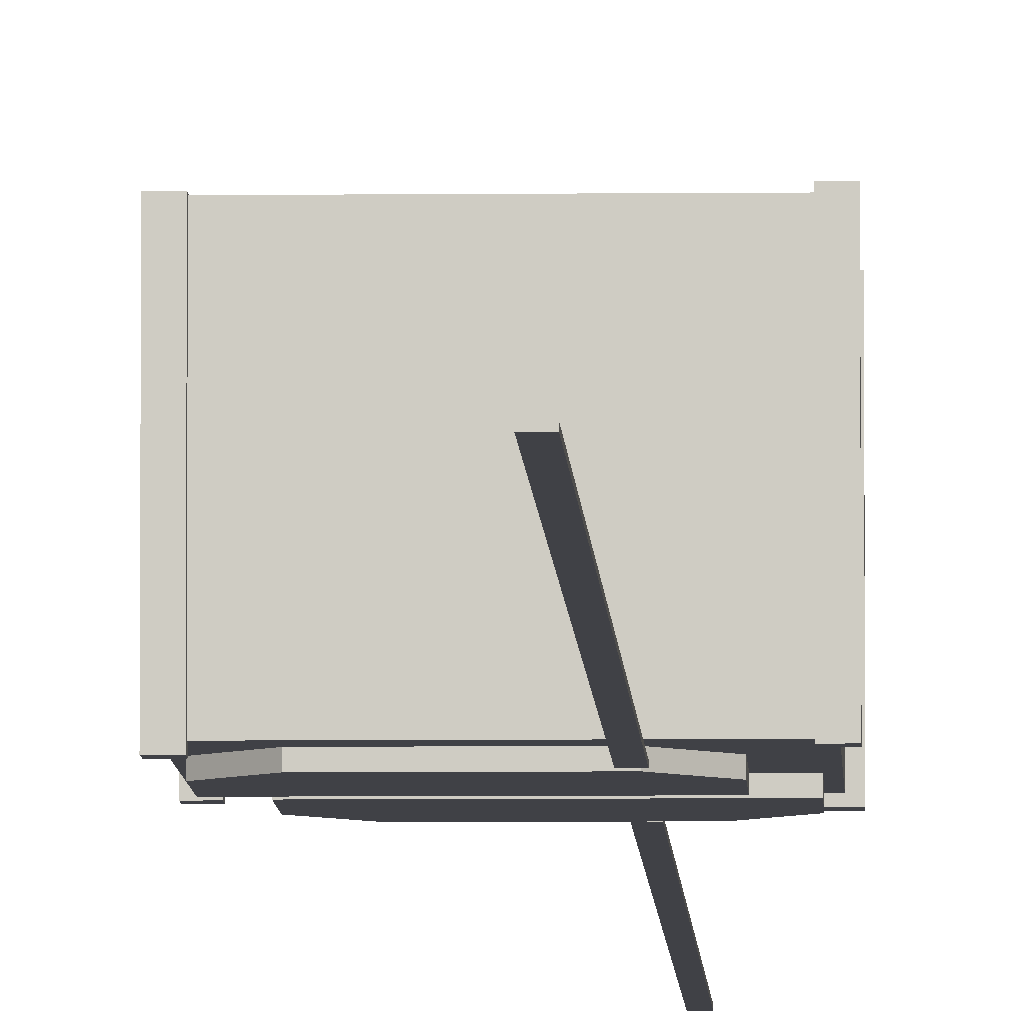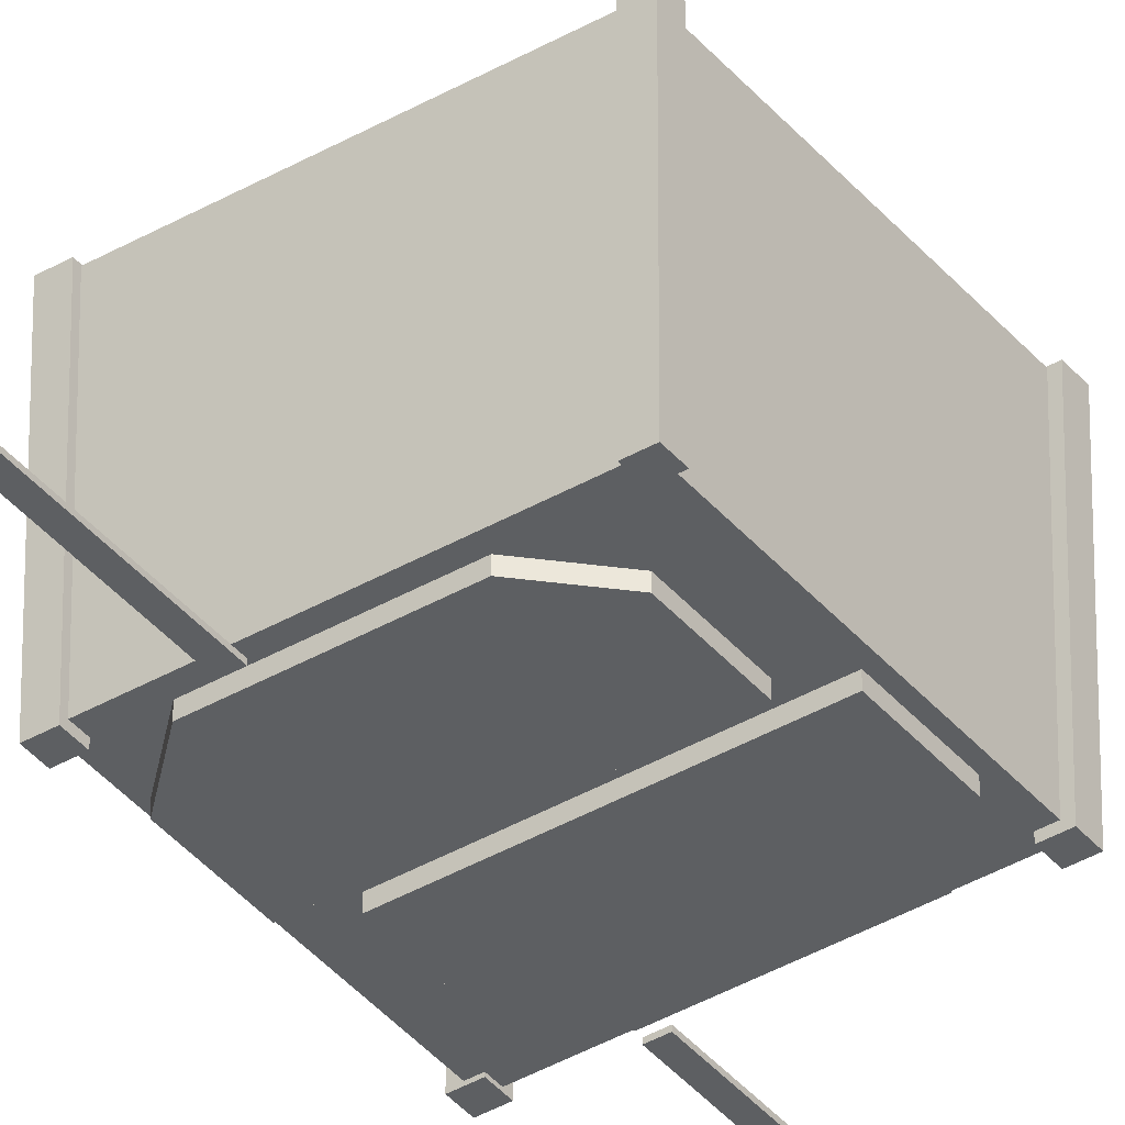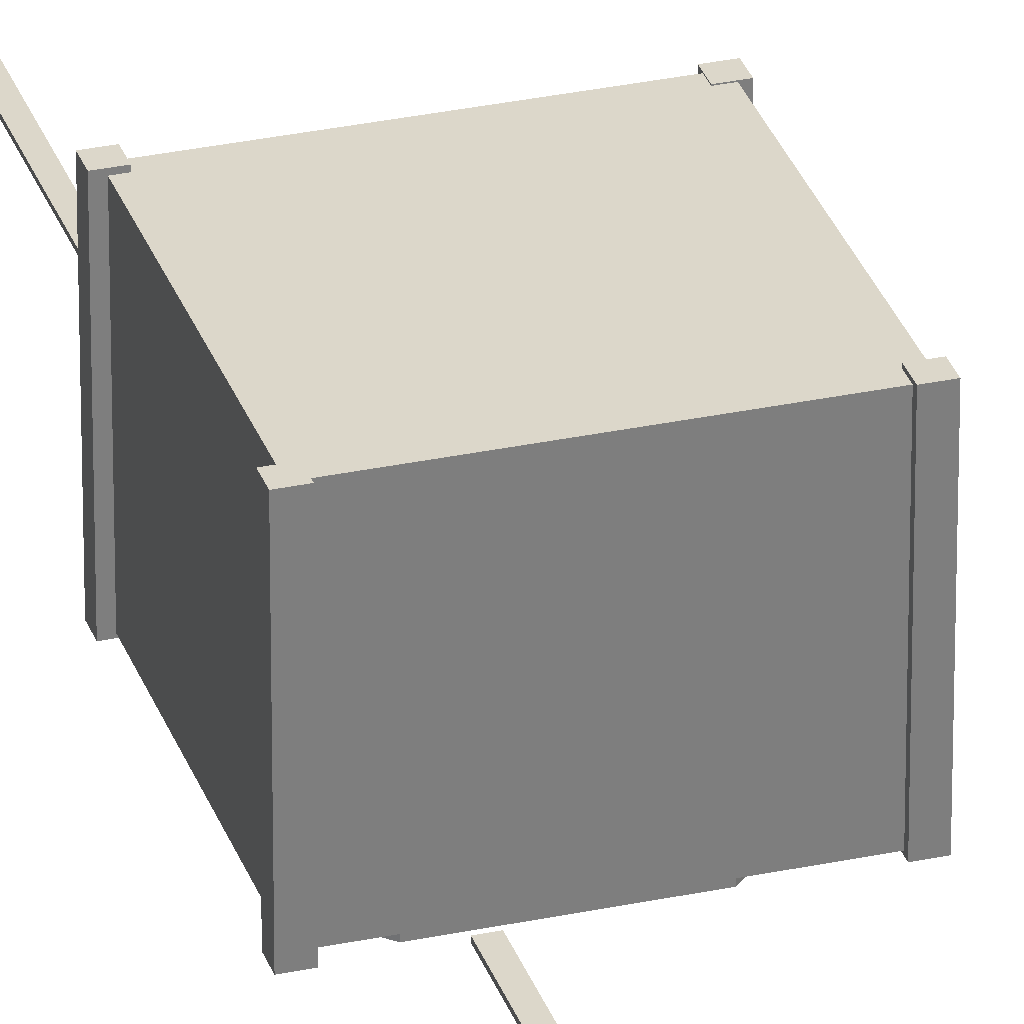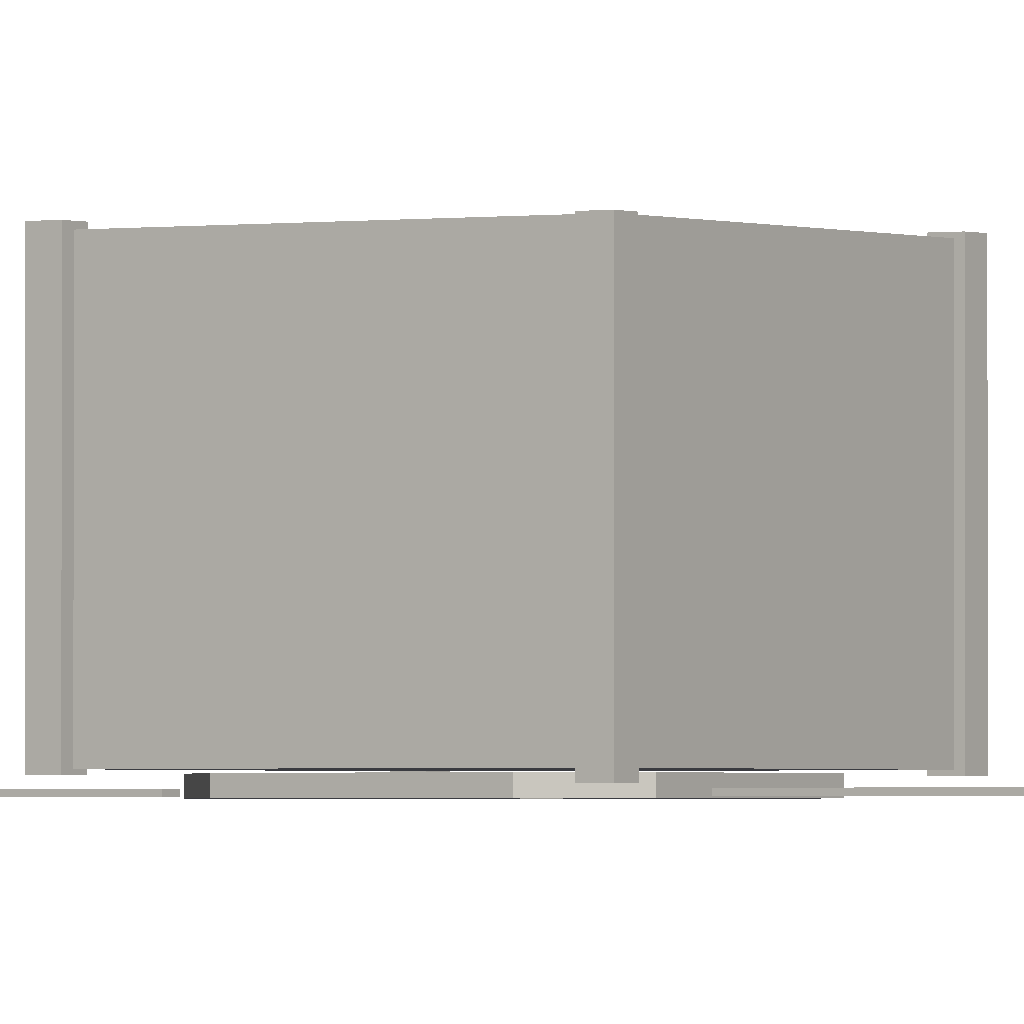
<metadata>
{"format":"obj","ext":"obj","renderer":"f3d","projection":"perspective","resolution":1024,"background":"white","views":[{"elev":-6.0,"azim":-178.1,"up":"+Z"},{"elev":-39.6,"azim":35.6,"up":"+Z"},{"elev":30.5,"azim":-17.2,"up":"+Z"},{"elev":-1.4,"azim":-57.0,"up":"+Z"}]}
</metadata>
<code>
o Cube.004_Cube.045
v -1 -1 0.7016
v 1 1 0.7016
v -1 1 0.7016
v -1 -1 0.7016
v 1 -1 0.7016
v 1 1 0.7016
v 1 -1 0.7016
v -1 -1 -0.9101
v 1 -1 -0.9101
v 1 -1 0.7016
v -1 -1 0.7016
v -1 -1 -0.9101
v -1 -1 0.7016
v -1 1 -0.9101
v -1 -1 -0.9101
v -1 -1 0.7016
v -1 1 0.7016
v -1 1 -0.9101
v 1 -1 -0.9101
v -1 1 -0.9101
v 1 1 -0.9101
v 1 -1 -0.9101
v -1 -1 -0.9101
v -1 1 -0.9101
v 1 1 0.7016
v 1 -1 -0.9101
v 1 1 -0.9101
v 1 1 0.7016
v 1 -1 0.7016
v 1 -1 -0.9101
v -1 1 -0.9101
v 1 1 0.7016
v 1 1 -0.9101
v -1 1 0.7016
v 1 1 0.7016
v -1 1 -0.9101
g Cube.004_Cube.045_Material.003
f 1 2 3
f 4 5 6
f 7 8 9
f 10 11 12
f 13 14 15
f 16 17 18
f 19 20 21
f 22 23 24
f 25 26 27
f 28 29 30
f 31 32 33
f 34 35 36
o Cube.009_Cube.046
v -0.439 0.982 -0.9674
v -0.439 9.867 -0.9924
v -0.439 0.982 -0.9924
v -0.439 0.982 -0.9674
v -0.439 9.867 -0.9674
v -0.439 9.867 -0.9924
v -0.439 9.867 -0.9674
v -0.339 9.867 -0.9924
v -0.439 9.867 -0.9924
v -0.439 9.867 -0.9674
v -0.339 9.867 -0.9674
v -0.339 9.867 -0.9924
v -0.339 9.867 -0.9674
v -0.339 0.982 -0.9924
v -0.339 9.867 -0.9924
v -0.339 9.867 -0.9674
v -0.339 0.982 -0.9674
v -0.339 0.982 -0.9924
v -0.339 0.982 -0.9674
v -0.439 0.982 -0.9924
v -0.339 0.982 -0.9924
v -0.339 0.982 -0.9674
v -0.439 0.982 -0.9674
v -0.439 0.982 -0.9924
v -0.339 0.982 -0.9924
v -0.439 9.867 -0.9924
v -0.339 9.867 -0.9924
v -0.339 0.982 -0.9924
v -0.439 0.982 -0.9924
v -0.439 9.867 -0.9924
v -0.439 0.982 -0.9674
v -0.339 9.867 -0.9674
v -0.439 9.867 -0.9674
v -0.439 0.982 -0.9674
v -0.339 0.982 -0.9674
v -0.339 9.867 -0.9674
g Cube.009_Cube.046_GoldFoil
f 37 38 39
f 40 41 42
f 43 44 45
f 46 47 48
f 49 50 51
f 52 53 54
f 55 56 57
f 58 59 60
f 61 62 63
f 64 65 66
f 67 68 69
f 70 71 72
o Cube.010_Cube.047
v -0.439 -9.868 -0.9674
v -0.439 -0.9836 -0.9924
v -0.439 -9.868 -0.9924
v -0.439 -9.868 -0.9674
v -0.439 -0.9836 -0.9674
v -0.439 -0.9836 -0.9924
v -0.439 -0.9836 -0.9674
v -0.339 -0.9836 -0.9924
v -0.439 -0.9836 -0.9924
v -0.439 -0.9836 -0.9674
v -0.339 -0.9836 -0.9674
v -0.339 -0.9836 -0.9924
v -0.339 -0.9836 -0.9674
v -0.339 -9.868 -0.9924
v -0.339 -0.9836 -0.9924
v -0.339 -0.9836 -0.9674
v -0.339 -9.868 -0.9674
v -0.339 -9.868 -0.9924
v -0.339 -9.868 -0.9674
v -0.439 -9.868 -0.9924
v -0.339 -9.868 -0.9924
v -0.339 -9.868 -0.9674
v -0.439 -9.868 -0.9674
v -0.439 -9.868 -0.9924
v -0.339 -9.868 -0.9924
v -0.439 -0.9836 -0.9924
v -0.339 -0.9836 -0.9924
v -0.339 -9.868 -0.9924
v -0.439 -9.868 -0.9924
v -0.439 -0.9836 -0.9924
v -0.439 -9.868 -0.9674
v -0.339 -0.9836 -0.9674
v -0.439 -0.9836 -0.9674
v -0.439 -9.868 -0.9674
v -0.339 -9.868 -0.9674
v -0.339 -0.9836 -0.9674
g Cube.010_Cube.047_GoldFoil
f 73 74 75
f 76 77 78
f 79 80 81
f 82 83 84
f 85 86 87
f 88 89 90
f 91 92 93
f 94 95 96
f 97 98 99
f 100 101 102
f 103 104 105
f 106 107 108
o Cube.006_Cube.048
v -0.9277 1.049 0.7283
v -0.9277 0.9152 -0.9282
v -0.9277 1.049 -0.9282
v -0.9277 1.049 0.7283
v -0.9277 0.9152 0.7283
v -0.9277 0.9152 -0.9282
v -1.063 1.049 0.7283
v -0.9277 1.049 -0.9282
v -1.063 1.049 -0.9282
v -1.063 1.049 0.7283
v -0.9277 1.049 0.7283
v -0.9277 1.049 -0.9282
v -1.063 0.9152 0.7283
v -1.063 1.049 -0.9282
v -1.063 0.9152 -0.9282
v -1.063 0.9152 0.7283
v -1.063 1.049 0.7283
v -1.063 1.049 -0.9282
v -0.9277 0.9152 0.7283
v -1.063 0.9152 -0.9282
v -0.9277 0.9152 -0.9282
v -0.9277 0.9152 0.7283
v -1.063 0.9152 0.7283
v -1.063 0.9152 -0.9282
v -1.063 0.9152 0.7283
v -0.9277 1.049 0.7283
v -1.063 1.049 0.7283
v -1.063 0.9152 0.7283
v -0.9277 0.9152 0.7283
v -0.9277 1.049 0.7283
v -0.9277 0.9152 -0.9282
v -1.063 1.049 -0.9282
v -0.9277 1.049 -0.9282
v -0.9277 0.9152 -0.9282
v -1.063 0.9152 -0.9282
v -1.063 1.049 -0.9282
g Cube.006_Cube.048_DarkGrayMetal
f 109 110 111
f 112 113 114
f 115 116 117
f 118 119 120
f 121 122 123
f 124 125 126
f 127 128 129
f 130 131 132
f 133 134 135
f 136 137 138
f 139 140 141
f 142 143 144
o Cube.012_Cube.049
v -0.7194 0.0555 -0.9218
v -0.7194 0.6112 -0.9969
v -0.7194 0.0555 -0.9969
v -0.7194 0.0555 -0.9218
v -0.7194 0.6112 -0.9703
v -0.7194 0.6112 -0.9969
v -0.7194 0.0555 -0.9218
v -0.7194 0.6112 -0.9218
v -0.7194 0.6112 -0.9703
v 0.9389 0.0555 -0.9218
v -0.7194 0.0555 -0.9969
v 0.9389 0.0555 -0.9969
v 0.9389 0.0555 -0.9218
v -0.7194 0.0555 -0.9218
v -0.7194 0.0555 -0.9969
v 0.6379 0.9152 -0.9969
v -0.7194 0.6112 -0.9969
v -0.4154 0.9152 -0.9969
v 0.9389 0.6142 -0.9969
v -0.7194 0.6112 -0.9969
v 0.6379 0.9152 -0.9969
v 0.9389 0.0555 -0.9969
v -0.7194 0.6112 -0.9969
v 0.9389 0.6142 -0.9969
v 0.9389 0.0555 -0.9969
v -0.7194 0.0555 -0.9969
v -0.7194 0.6112 -0.9969
v -0.4154 0.9152 -0.9969
v 0.6379 0.9152 -0.9385
v 0.6379 0.9152 -0.9969
v -0.4154 0.9152 -0.9218
v 0.6379 0.9152 -0.9385
v -0.4154 0.9152 -0.9969
v -0.4154 0.9152 -0.9218
v 0.6379 0.9152 -0.9218
v 0.6379 0.9152 -0.9385
v -0.7194 0.6112 -0.9218
v -0.4154 0.9152 -0.9969
v -0.7194 0.6112 -0.9969
v -0.4154 0.9152 -0.9218
v -0.4154 0.9152 -0.9969
v 0.9389 0.6142 -0.9218
v 0.9389 0.0555 -0.9969
v 0.9389 0.6142 -0.9969
v 0.9389 0.6142 -0.9218
v 0.9389 0.0555 -0.9218
v 0.9389 0.0555 -0.9969
v 0.6379 0.9152 -0.9385
v 0.9389 0.6142 -0.9969
v 0.6379 0.9152 -0.9969
v 0.9389 0.6142 -0.9218
v 0.6379 0.9152 -0.9218
v -0.5192 0.8115 -0.9218
v 0.6379 0.9152 -0.9218
v -0.4154 0.9152 -0.9218
v -0.5192 0.8115 -0.9218
v 0.9389 0.6142 -0.9218
v 0.6379 0.9152 -0.9218
v -0.7194 0.6112 -0.9218
v 0.9389 0.6142 -0.9218
v -0.5192 0.8115 -0.9218
v -0.7194 0.6112 -0.9218
v 0.9389 0.0555 -0.9218
v 0.9389 0.6142 -0.9218
v -0.7194 0.0555 -0.9218
v 0.9389 0.0555 -0.9218
v -0.7194 0.6112 -0.9218
g Cube.012_Cube.049_SolarPanels
f 145 146 147
f 148 149 150
f 151 152 153
f 154 155 156
f 157 158 159
f 160 161 162
f 163 164 165
f 166 167 168
f 169 170 171
f 172 173 174
f 175 176 177
f 178 179 180
f 181 182 183
f 181 184 185
f 192 193 194
f 192 195 193
f 196 195 192
f 197 198 199
f 200 201 202
f 203 204 205
f 206 207 208
f 209 210 211
f 186 187 188
f 189 190 191
o Cube.005_Cube.050
v 0.7184 -0.05346 -0.9218
v 0.7184 -0.6092 -0.9969
v 0.7184 -0.05346 -0.9969
v 0.7184 -0.05346 -0.9218
v 0.7184 -0.6092 -0.9703
v 0.7184 -0.6092 -0.9969
v 0.7184 -0.05346 -0.9218
v 0.7184 -0.6092 -0.9218
v 0.7184 -0.6092 -0.9703
v -0.94 -0.05346 -0.9218
v 0.7184 -0.05346 -0.9969
v -0.94 -0.05346 -0.9969
v -0.94 -0.05346 -0.9218
v 0.7184 -0.05346 -0.9218
v 0.7184 -0.05346 -0.9969
v 0.7184 -0.05346 -0.9969
v -0.94 -0.6122 -0.9969
v -0.94 -0.05346 -0.9969
v 0.7184 -0.6092 -0.9969
v -0.94 -0.6122 -0.9969
v 0.7184 -0.05346 -0.9969
v 0.4144 -0.9132 -0.9969
v -0.94 -0.6122 -0.9969
v 0.7184 -0.6092 -0.9969
v 0.4144 -0.9132 -0.9969
v -0.639 -0.9132 -0.9969
v -0.94 -0.6122 -0.9969
v 0.4144 -0.9132 -0.9218
v -0.639 -0.9132 -0.9969
v 0.4144 -0.9132 -0.9969
v 0.4144 -0.9132 -0.9218
v -0.639 -0.9132 -0.9385
v -0.639 -0.9132 -0.9969
v 0.4144 -0.9132 -0.9218
v -0.639 -0.9132 -0.9218
v -0.639 -0.9132 -0.9385
v 0.7184 -0.6092 -0.9218
v 0.4144 -0.9132 -0.9969
v 0.7184 -0.6092 -0.9969
v 0.4144 -0.9132 -0.9218
v 0.4144 -0.9132 -0.9969
v -0.94 -0.6122 -0.9218
v -0.94 -0.05346 -0.9969
v -0.94 -0.6122 -0.9969
v -0.94 -0.6122 -0.9218
v -0.94 -0.05346 -0.9218
v -0.94 -0.05346 -0.9969
v -0.639 -0.9132 -0.9385
v -0.94 -0.6122 -0.9969
v -0.639 -0.9132 -0.9969
v -0.94 -0.6122 -0.9218
v -0.639 -0.9132 -0.9218
v -0.94 -0.6122 -0.9218
v 0.7184 -0.05346 -0.9218
v -0.94 -0.05346 -0.9218
v -0.94 -0.6122 -0.9218
v 0.7184 -0.6092 -0.9218
v 0.7184 -0.05346 -0.9218
v -0.94 -0.6122 -0.9218
v 0.5182 -0.8094 -0.9218
v 0.7184 -0.6092 -0.9218
v -0.639 -0.9132 -0.9218
v 0.5182 -0.8094 -0.9218
v -0.94 -0.6122 -0.9218
v -0.639 -0.9132 -0.9218
v 0.4144 -0.9132 -0.9218
v 0.5182 -0.8094 -0.9218
g Cube.005_Cube.050_SolarPanels
f 212 213 214
f 215 216 217
f 218 219 220
f 221 222 223
f 227 228 229
f 230 231 232
f 233 234 235
f 236 237 238
f 239 240 241
f 242 243 244
f 245 246 247
f 248 249 250
f 248 251 252
f 259 260 261
f 259 262 260
f 263 262 259
f 264 265 266
f 267 268 269
f 270 271 272
f 273 274 275
f 276 277 278
f 224 225 226
f 253 254 255
f 256 257 258
o Cube.007_Cube.051
v -0.9277 -0.9036 0.7072
v -0.9277 -1.038 -0.9552
v -0.9277 -0.9036 -0.9552
v -0.9277 -0.9036 0.7072
v -0.9277 -1.038 0.7072
v -0.9277 -1.038 -0.9552
v -1.063 -0.9036 0.7072
v -0.9277 -0.9036 -0.9552
v -1.063 -0.9036 -0.9552
v -1.063 -0.9036 0.7072
v -0.9277 -0.9036 0.7072
v -0.9277 -0.9036 -0.9552
v -1.063 -1.038 0.7072
v -1.063 -0.9036 -0.9552
v -1.063 -1.038 -0.9552
v -1.063 -1.038 0.7072
v -1.063 -0.9036 0.7072
v -1.063 -0.9036 -0.9552
v -0.9277 -1.038 0.7072
v -1.063 -1.038 -0.9552
v -0.9277 -1.038 -0.9552
v -0.9277 -1.038 0.7072
v -1.063 -1.038 0.7072
v -1.063 -1.038 -0.9552
v -1.063 -1.038 0.7072
v -0.9277 -0.9036 0.7072
v -1.063 -0.9036 0.7072
v -1.063 -1.038 0.7072
v -0.9277 -1.038 0.7072
v -0.9277 -0.9036 0.7072
v -0.9277 -1.038 -0.9552
v -1.063 -0.9036 -0.9552
v -0.9277 -0.9036 -0.9552
v -0.9277 -1.038 -0.9552
v -1.063 -1.038 -0.9552
v -1.063 -0.9036 -0.9552
g Cube.007_Cube.051_DarkGrayMetal
f 279 280 281
f 282 283 284
f 285 286 287
f 288 289 290
f 291 292 293
f 294 295 296
f 297 298 299
f 300 301 302
f 303 304 305
f 306 307 308
f 309 310 311
f 312 313 314
o Cube.008_Cube.052
v 1.05 1.049 0.7072
v 1.05 0.9152 -0.9552
v 1.05 1.049 -0.9552
v 1.05 1.049 0.7072
v 1.05 0.9152 0.7072
v 1.05 0.9152 -0.9552
v 0.9147 1.049 0.7072
v 1.05 1.049 -0.9552
v 0.9147 1.049 -0.9552
v 0.9147 1.049 0.7072
v 1.05 1.049 0.7072
v 1.05 1.049 -0.9552
v 0.9147 0.9152 0.7072
v 0.9147 1.049 -0.9552
v 0.9147 0.9152 -0.9552
v 0.9147 0.9152 0.7072
v 0.9147 1.049 0.7072
v 0.9147 1.049 -0.9552
v 1.05 0.9152 0.7072
v 0.9147 0.9152 -0.9552
v 1.05 0.9152 -0.9552
v 1.05 0.9152 0.7072
v 0.9147 0.9152 0.7072
v 0.9147 0.9152 -0.9552
v 0.9147 0.9152 0.7072
v 1.05 1.049 0.7072
v 0.9147 1.049 0.7072
v 0.9147 0.9152 0.7072
v 1.05 0.9152 0.7072
v 1.05 1.049 0.7072
v 1.05 0.9152 -0.9552
v 0.9147 1.049 -0.9552
v 1.05 1.049 -0.9552
v 1.05 0.9152 -0.9552
v 0.9147 0.9152 -0.9552
v 0.9147 1.049 -0.9552
g Cube.008_Cube.052_DarkGrayMetal
f 315 316 317
f 318 319 320
f 321 322 323
f 324 325 326
f 327 328 329
f 330 331 332
f 333 334 335
f 336 337 338
f 339 340 341
f 342 343 344
f 345 346 347
f 348 349 350
o Cube.013_Cube.053
v 1.05 -0.9036 0.7213
v 1.05 -1.038 -0.9291
v 1.05 -0.9036 -0.9291
v 1.05 -0.9036 0.7213
v 1.05 -1.038 0.7213
v 1.05 -1.038 -0.9291
v 0.9147 -0.9036 0.7213
v 1.05 -0.9036 -0.9291
v 0.9147 -0.9036 -0.9291
v 0.9147 -0.9036 0.7213
v 1.05 -0.9036 0.7213
v 1.05 -0.9036 -0.9291
v 0.9147 -1.038 0.7213
v 0.9147 -0.9036 -0.9291
v 0.9147 -1.038 -0.9291
v 0.9147 -1.038 0.7213
v 0.9147 -0.9036 0.7213
v 0.9147 -0.9036 -0.9291
v 1.05 -1.038 0.7213
v 0.9147 -1.038 -0.9291
v 1.05 -1.038 -0.9291
v 1.05 -1.038 0.7213
v 0.9147 -1.038 0.7213
v 0.9147 -1.038 -0.9291
v 0.9147 -1.038 0.7213
v 1.05 -0.9036 0.7213
v 0.9147 -0.9036 0.7213
v 0.9147 -1.038 0.7213
v 1.05 -1.038 0.7213
v 1.05 -0.9036 0.7213
v 1.05 -1.038 -0.9291
v 0.9147 -0.9036 -0.9291
v 1.05 -0.9036 -0.9291
v 1.05 -1.038 -0.9291
v 0.9147 -1.038 -0.9291
v 0.9147 -0.9036 -0.9291
g Cube.013_Cube.053_DarkGrayMetal
f 351 352 353
f 354 355 356
f 357 358 359
f 360 361 362
f 363 364 365
f 366 367 368
f 369 370 371
f 372 373 374
f 375 376 377
f 378 379 380
f 381 382 383
f 384 385 386

</code>
